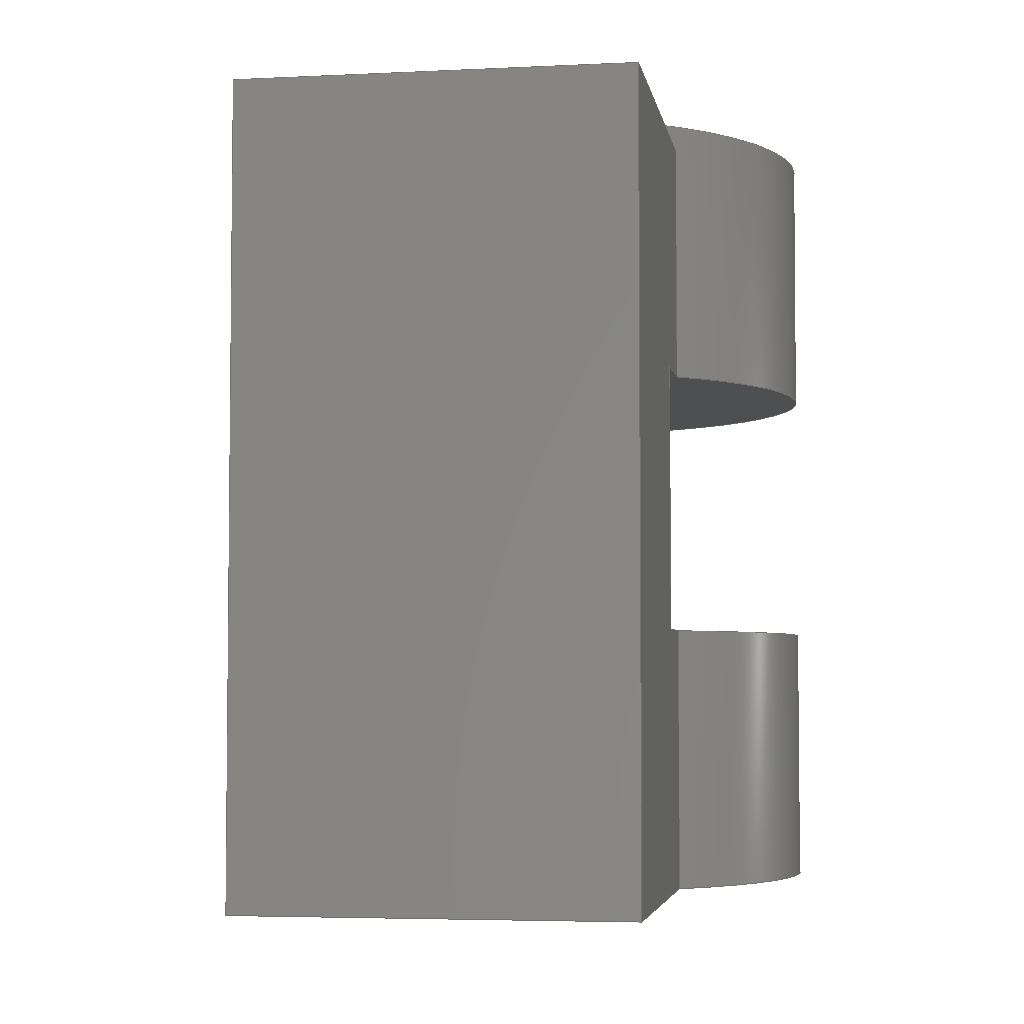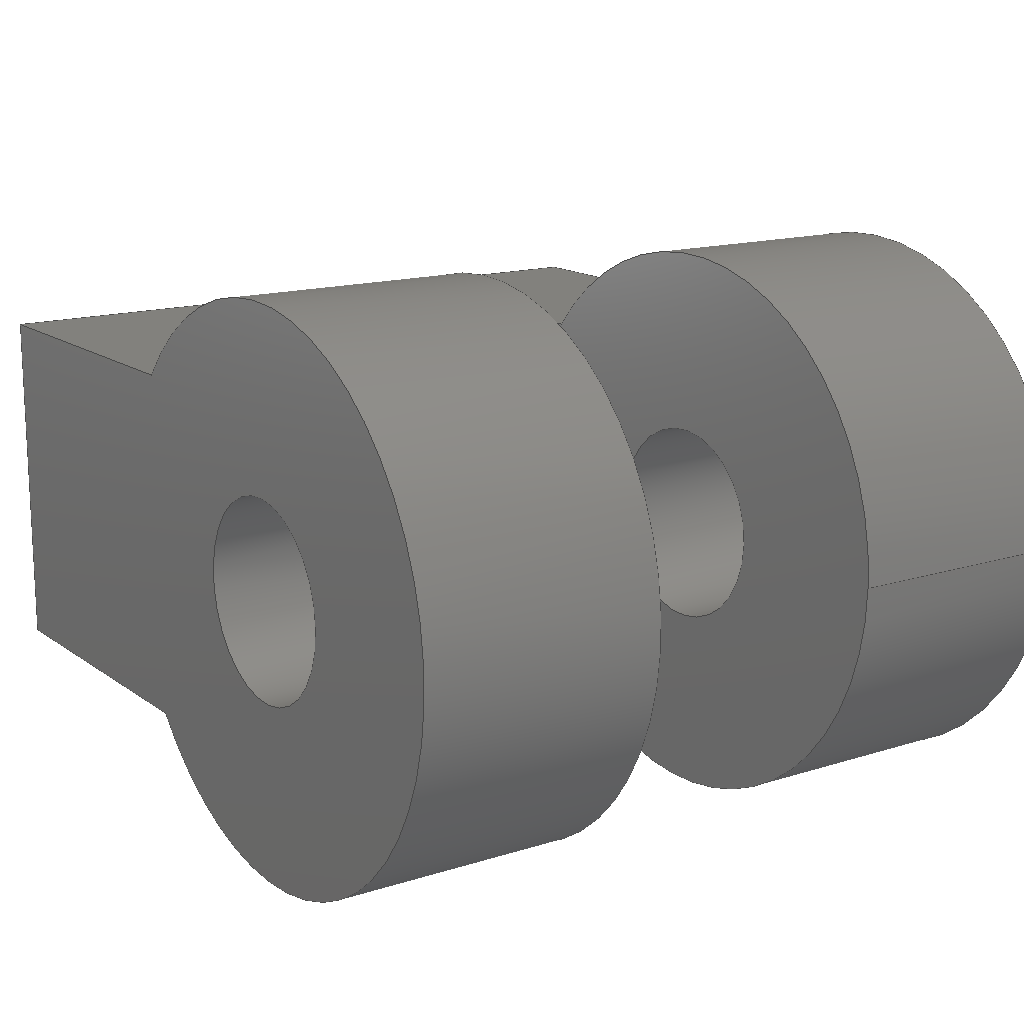
<metadata>
{"format":"step","ext":"step","renderer":"f3d","projection":"perspective","resolution":1024,"background":"white","views":[{"elev":-4.3,"azim":99.3,"up":"+Z"},{"elev":15.1,"azim":-124.1,"up":"+Y"}]}
</metadata>
<code>
ISO-10303-21;
DATA;
#1=MECHANICAL_DESIGN_GEOMETRIC_PRESENTATION_REPRESENTATION('',(#4),#423);
#2=SHAPE_REPRESENTATION_RELATIONSHIP('SRR','None',#430,#3);
#3=ADVANCED_BREP_SHAPE_REPRESENTATION('',(#5),#422);
#4=STYLED_ITEM('',(#440),#5);
#5=MANIFOLD_SOLID_BREP('Body1',#243);
#6=CYLINDRICAL_SURFACE('',#262,0.85);
#7=CYLINDRICAL_SURFACE('',#264,2.4);
#8=CYLINDRICAL_SURFACE('',#274,2.4);
#9=CYLINDRICAL_SURFACE('',#276,0.85);
#10=FACE_BOUND('',#29,.T.);
#11=FACE_BOUND('',#33,.T.);
#12=FACE_BOUND('',#36,.T.);
#13=FACE_BOUND('',#42,.T.);
#14=FACE_OUTER_BOUND('',#27,.T.);
#15=FACE_OUTER_BOUND('',#28,.T.);
#16=FACE_OUTER_BOUND('',#30,.T.);
#17=FACE_OUTER_BOUND('',#31,.T.);
#18=FACE_OUTER_BOUND('',#32,.T.);
#19=FACE_OUTER_BOUND('',#34,.T.);
#20=FACE_OUTER_BOUND('',#35,.T.);
#21=FACE_OUTER_BOUND('',#37,.T.);
#22=FACE_OUTER_BOUND('',#38,.T.);
#23=FACE_OUTER_BOUND('',#39,.T.);
#24=FACE_OUTER_BOUND('',#40,.T.);
#25=FACE_OUTER_BOUND('',#41,.T.);
#26=FACE_OUTER_BOUND('',#43,.T.);
#27=EDGE_LOOP('',(#155,#156,#157,#158));
#28=EDGE_LOOP('',(#159));
#29=EDGE_LOOP('',(#160));
#30=EDGE_LOOP('',(#161,#162,#163,#164));
#31=EDGE_LOOP('',(#165,#166,#167,#168,#169,#170,#171,#172));
#32=EDGE_LOOP('',(#173,#174,#175,#176,#177));
#33=EDGE_LOOP('',(#178));
#34=EDGE_LOOP('',(#179,#180,#181,#182));
#35=EDGE_LOOP('',(#183,#184,#185,#186));
#36=EDGE_LOOP('',(#187));
#37=EDGE_LOOP('',(#188,#189,#190,#191));
#38=EDGE_LOOP('',(#192,#193,#194,#195,#196,#197,#198,#199));
#39=EDGE_LOOP('',(#200,#201,#202,#203));
#40=EDGE_LOOP('',(#204,#205,#206,#207));
#41=EDGE_LOOP('',(#208,#209,#210,#211));
#42=EDGE_LOOP('',(#212));
#43=EDGE_LOOP('',(#213,#214,#215,#216,#217,#218,#219,#220));
#44=CIRCLE('',#258,2.4);
#45=CIRCLE('',#260,2.4);
#46=CIRCLE('',#261,0.85);
#47=CIRCLE('',#263,0.85);
#48=CIRCLE('',#265,2.4);
#49=CIRCLE('',#266,2.4);
#50=CIRCLE('',#270,2.4);
#51=CIRCLE('',#271,0.85);
#52=CIRCLE('',#275,2.4);
#53=CIRCLE('',#277,0.85);
#54=LINE('',#355,#77);
#55=LINE('',#357,#78);
#56=LINE('',#360,#79);
#57=LINE('',#368,#80);
#58=LINE('',#372,#81);
#59=LINE('',#375,#82);
#60=LINE('',#377,#83);
#61=LINE('',#382,#84);
#62=LINE('',#383,#85);
#63=LINE('',#384,#86);
#64=LINE('',#387,#87);
#65=LINE('',#389,#88);
#66=LINE('',#390,#89);
#67=LINE('',#393,#90);
#68=LINE('',#396,#91);
#69=LINE('',#401,#92);
#70=LINE('',#403,#93);
#71=LINE('',#404,#94);
#72=LINE('',#407,#95);
#73=LINE('',#408,#96);
#74=LINE('',#411,#97);
#75=LINE('',#415,#98);
#76=LINE('',#418,#99);
#77=VECTOR('',#284,1);
#78=VECTOR('',#285,1);
#79=VECTOR('',#288,1);
#80=VECTOR('',#297,0.85);
#81=VECTOR('',#302,2.4);
#82=VECTOR('',#305,1);
#83=VECTOR('',#306,1);
#84=VECTOR('',#311,1);
#85=VECTOR('',#312,1);
#86=VECTOR('',#313,1);
#87=VECTOR('',#316,1);
#88=VECTOR('',#317,1);
#89=VECTOR('',#318,1);
#90=VECTOR('',#321,1);
#91=VECTOR('',#324,1);
#92=VECTOR('',#329,1);
#93=VECTOR('',#330,1);
#94=VECTOR('',#331,1);
#95=VECTOR('',#334,1);
#96=VECTOR('',#335,1);
#97=VECTOR('',#338,1);
#98=VECTOR('',#343,0.85);
#99=VECTOR('',#348,1);
#100=VERTEX_POINT('',#353);
#101=VERTEX_POINT('',#354);
#102=VERTEX_POINT('',#356);
#103=VERTEX_POINT('',#358);
#104=VERTEX_POINT('',#362);
#105=VERTEX_POINT('',#364);
#106=VERTEX_POINT('',#367);
#107=VERTEX_POINT('',#371);
#108=VERTEX_POINT('',#373);
#109=VERTEX_POINT('',#376);
#110=VERTEX_POINT('',#380);
#111=VERTEX_POINT('',#381);
#112=VERTEX_POINT('',#386);
#113=VERTEX_POINT('',#388);
#114=VERTEX_POINT('',#392);
#115=VERTEX_POINT('',#394);
#116=VERTEX_POINT('',#397);
#117=VERTEX_POINT('',#400);
#118=VERTEX_POINT('',#402);
#119=VERTEX_POINT('',#406);
#120=VERTEX_POINT('',#410);
#121=VERTEX_POINT('',#414);
#122=EDGE_CURVE('',#100,#101,#54,.T.);
#123=EDGE_CURVE('',#102,#100,#55,.T.);
#124=EDGE_CURVE('',#103,#102,#44,.T.);
#125=EDGE_CURVE('',#101,#103,#56,.T.);
#126=EDGE_CURVE('',#104,#104,#45,.T.);
#127=EDGE_CURVE('',#105,#105,#46,.T.);
#128=EDGE_CURVE('',#105,#106,#57,.T.);
#129=EDGE_CURVE('',#106,#106,#47,.T.);
#130=EDGE_CURVE('',#104,#107,#58,.T.);
#131=EDGE_CURVE('',#107,#108,#48,.T.);
#132=EDGE_CURVE('',#103,#108,#59,.T.);
#133=EDGE_CURVE('',#109,#102,#60,.T.);
#134=EDGE_CURVE('',#109,#107,#49,.T.);
#135=EDGE_CURVE('',#110,#111,#61,.T.);
#136=EDGE_CURVE('',#108,#110,#62,.T.);
#137=EDGE_CURVE('',#111,#109,#63,.T.);
#138=EDGE_CURVE('',#110,#112,#64,.T.);
#139=EDGE_CURVE('',#113,#111,#65,.T.);
#140=EDGE_CURVE('',#112,#113,#66,.T.);
#141=EDGE_CURVE('',#114,#113,#67,.T.);
#142=EDGE_CURVE('',#115,#114,#50,.T.);
#143=EDGE_CURVE('',#112,#115,#68,.T.);
#144=EDGE_CURVE('',#116,#116,#51,.T.);
#145=EDGE_CURVE('',#117,#101,#69,.T.);
#146=EDGE_CURVE('',#118,#117,#70,.T.);
#147=EDGE_CURVE('',#118,#100,#71,.T.);
#148=EDGE_CURVE('',#115,#119,#72,.T.);
#149=EDGE_CURVE('',#117,#119,#73,.T.);
#150=EDGE_CURVE('',#120,#114,#74,.T.);
#151=EDGE_CURVE('',#119,#120,#52,.T.);
#152=EDGE_CURVE('',#116,#121,#75,.T.);
#153=EDGE_CURVE('',#121,#121,#53,.T.);
#154=EDGE_CURVE('',#120,#118,#76,.T.);
#155=ORIENTED_EDGE('',*,*,#122,.F.);
#156=ORIENTED_EDGE('',*,*,#123,.F.);
#157=ORIENTED_EDGE('',*,*,#124,.F.);
#158=ORIENTED_EDGE('',*,*,#125,.F.);
#159=ORIENTED_EDGE('',*,*,#126,.T.);
#160=ORIENTED_EDGE('',*,*,#127,.T.);
#161=ORIENTED_EDGE('',*,*,#127,.F.);
#162=ORIENTED_EDGE('',*,*,#128,.T.);
#163=ORIENTED_EDGE('',*,*,#129,.T.);
#164=ORIENTED_EDGE('',*,*,#128,.F.);
#165=ORIENTED_EDGE('',*,*,#126,.F.);
#166=ORIENTED_EDGE('',*,*,#130,.T.);
#167=ORIENTED_EDGE('',*,*,#131,.T.);
#168=ORIENTED_EDGE('',*,*,#132,.F.);
#169=ORIENTED_EDGE('',*,*,#124,.T.);
#170=ORIENTED_EDGE('',*,*,#133,.F.);
#171=ORIENTED_EDGE('',*,*,#134,.T.);
#172=ORIENTED_EDGE('',*,*,#130,.F.);
#173=ORIENTED_EDGE('',*,*,#135,.F.);
#174=ORIENTED_EDGE('',*,*,#136,.F.);
#175=ORIENTED_EDGE('',*,*,#131,.F.);
#176=ORIENTED_EDGE('',*,*,#134,.F.);
#177=ORIENTED_EDGE('',*,*,#137,.F.);
#178=ORIENTED_EDGE('',*,*,#129,.F.);
#179=ORIENTED_EDGE('',*,*,#138,.F.);
#180=ORIENTED_EDGE('',*,*,#135,.T.);
#181=ORIENTED_EDGE('',*,*,#139,.F.);
#182=ORIENTED_EDGE('',*,*,#140,.F.);
#183=ORIENTED_EDGE('',*,*,#140,.T.);
#184=ORIENTED_EDGE('',*,*,#141,.F.);
#185=ORIENTED_EDGE('',*,*,#142,.F.);
#186=ORIENTED_EDGE('',*,*,#143,.F.);
#187=ORIENTED_EDGE('',*,*,#144,.F.);
#188=ORIENTED_EDGE('',*,*,#122,.T.);
#189=ORIENTED_EDGE('',*,*,#145,.F.);
#190=ORIENTED_EDGE('',*,*,#146,.F.);
#191=ORIENTED_EDGE('',*,*,#147,.T.);
#192=ORIENTED_EDGE('',*,*,#125,.T.);
#193=ORIENTED_EDGE('',*,*,#132,.T.);
#194=ORIENTED_EDGE('',*,*,#136,.T.);
#195=ORIENTED_EDGE('',*,*,#138,.T.);
#196=ORIENTED_EDGE('',*,*,#143,.T.);
#197=ORIENTED_EDGE('',*,*,#148,.T.);
#198=ORIENTED_EDGE('',*,*,#149,.F.);
#199=ORIENTED_EDGE('',*,*,#145,.T.);
#200=ORIENTED_EDGE('',*,*,#142,.T.);
#201=ORIENTED_EDGE('',*,*,#150,.F.);
#202=ORIENTED_EDGE('',*,*,#151,.F.);
#203=ORIENTED_EDGE('',*,*,#148,.F.);
#204=ORIENTED_EDGE('',*,*,#144,.T.);
#205=ORIENTED_EDGE('',*,*,#152,.T.);
#206=ORIENTED_EDGE('',*,*,#153,.F.);
#207=ORIENTED_EDGE('',*,*,#152,.F.);
#208=ORIENTED_EDGE('',*,*,#154,.T.);
#209=ORIENTED_EDGE('',*,*,#146,.T.);
#210=ORIENTED_EDGE('',*,*,#149,.T.);
#211=ORIENTED_EDGE('',*,*,#151,.T.);
#212=ORIENTED_EDGE('',*,*,#153,.T.);
#213=ORIENTED_EDGE('',*,*,#123,.T.);
#214=ORIENTED_EDGE('',*,*,#147,.F.);
#215=ORIENTED_EDGE('',*,*,#154,.F.);
#216=ORIENTED_EDGE('',*,*,#150,.T.);
#217=ORIENTED_EDGE('',*,*,#141,.T.);
#218=ORIENTED_EDGE('',*,*,#139,.T.);
#219=ORIENTED_EDGE('',*,*,#137,.T.);
#220=ORIENTED_EDGE('',*,*,#133,.T.);
#221=PLANE('',#257);
#222=PLANE('',#259);
#223=PLANE('',#267);
#224=PLANE('',#268);
#225=PLANE('',#269);
#226=PLANE('',#272);
#227=PLANE('',#273);
#228=PLANE('',#278);
#229=PLANE('',#279);
#230=ADVANCED_FACE('',(#14),#221,.T.);
#231=ADVANCED_FACE('',(#15,#10),#222,.T.);
#232=ADVANCED_FACE('',(#16),#6,.F.);
#233=ADVANCED_FACE('',(#17),#7,.T.);
#234=ADVANCED_FACE('',(#18,#11),#223,.F.);
#235=ADVANCED_FACE('',(#19),#224,.T.);
#236=ADVANCED_FACE('',(#20,#12),#225,.F.);
#237=ADVANCED_FACE('',(#21),#226,.T.);
#238=ADVANCED_FACE('',(#22),#227,.T.);
#239=ADVANCED_FACE('',(#23),#8,.T.);
#240=ADVANCED_FACE('',(#24),#9,.F.);
#241=ADVANCED_FACE('',(#25,#13),#228,.T.);
#242=ADVANCED_FACE('',(#26),#229,.T.);
#243=CLOSED_SHELL('',(#230,#231,#232,#233,#234,#235,#236,#237,#238,#239,
#240,#241,#242));
#244=DERIVED_UNIT_ELEMENT(#246,1);
#245=DERIVED_UNIT_ELEMENT(#425,3);
#246=(
MASS_UNIT()
NAMED_UNIT(*)
SI_UNIT(.KILO.,.GRAM.)
);
#247=DERIVED_UNIT((#244,#245));
#248=MEASURE_REPRESENTATION_ITEM('density measure',
POSITIVE_RATIO_MEASURE(2700),#247);
#249=PROPERTY_DEFINITION_REPRESENTATION(#254,#251);
#250=PROPERTY_DEFINITION_REPRESENTATION(#255,#252);
#251=REPRESENTATION('material name',(#253),#422);
#252=REPRESENTATION('density',(#248),#422);
#253=DESCRIPTIVE_REPRESENTATION_ITEM('Aluminum 6061','Aluminum 6061');
#254=PROPERTY_DEFINITION('material property','material name',#432);
#255=PROPERTY_DEFINITION('material property','density of part',#432);
#256=AXIS2_PLACEMENT_3D('placement',#351,#280,#281);
#257=AXIS2_PLACEMENT_3D('',#352,#282,#283);
#258=AXIS2_PLACEMENT_3D('',#359,#286,#287);
#259=AXIS2_PLACEMENT_3D('',#361,#289,#290);
#260=AXIS2_PLACEMENT_3D('',#363,#291,#292);
#261=AXIS2_PLACEMENT_3D('',#365,#293,#294);
#262=AXIS2_PLACEMENT_3D('',#366,#295,#296);
#263=AXIS2_PLACEMENT_3D('',#369,#298,#299);
#264=AXIS2_PLACEMENT_3D('',#370,#300,#301);
#265=AXIS2_PLACEMENT_3D('',#374,#303,#304);
#266=AXIS2_PLACEMENT_3D('',#378,#307,#308);
#267=AXIS2_PLACEMENT_3D('',#379,#309,#310);
#268=AXIS2_PLACEMENT_3D('',#385,#314,#315);
#269=AXIS2_PLACEMENT_3D('',#391,#319,#320);
#270=AXIS2_PLACEMENT_3D('',#395,#322,#323);
#271=AXIS2_PLACEMENT_3D('',#398,#325,#326);
#272=AXIS2_PLACEMENT_3D('',#399,#327,#328);
#273=AXIS2_PLACEMENT_3D('',#405,#332,#333);
#274=AXIS2_PLACEMENT_3D('',#409,#336,#337);
#275=AXIS2_PLACEMENT_3D('',#412,#339,#340);
#276=AXIS2_PLACEMENT_3D('',#413,#341,#342);
#277=AXIS2_PLACEMENT_3D('',#416,#344,#345);
#278=AXIS2_PLACEMENT_3D('',#417,#346,#347);
#279=AXIS2_PLACEMENT_3D('',#419,#349,#350);
#280=DIRECTION('axis',(0,0,1));
#281=DIRECTION('refdir',(1,0,0));
#282=DIRECTION('center_axis',(0,0,1));
#283=DIRECTION('ref_axis',(1,0,0));
#284=DIRECTION('',(0,-1,0));
#285=DIRECTION('',(1,0,0));
#286=DIRECTION('center_axis',(0,0,1));
#287=DIRECTION('ref_axis',(1,0,0));
#288=DIRECTION('',(-1,0,0));
#289=DIRECTION('center_axis',(0,0,1));
#290=DIRECTION('ref_axis',(1,0,0));
#291=DIRECTION('center_axis',(0,0,1));
#292=DIRECTION('ref_axis',(1,0,0));
#293=DIRECTION('center_axis',(0,0,-1));
#294=DIRECTION('ref_axis',(1,0,0));
#295=DIRECTION('center_axis',(0,0,1));
#296=DIRECTION('ref_axis',(1,0,0));
#297=DIRECTION('',(0,0,-1));
#298=DIRECTION('center_axis',(0,0,-1));
#299=DIRECTION('ref_axis',(1,0,0));
#300=DIRECTION('center_axis',(0,0,1));
#301=DIRECTION('ref_axis',(1,0,0));
#302=DIRECTION('',(0,0,-1));
#303=DIRECTION('center_axis',(0,0,1));
#304=DIRECTION('ref_axis',(1,0,0));
#305=DIRECTION('',(0,0,-1));
#306=DIRECTION('',(0,0,1));
#307=DIRECTION('center_axis',(0,0,1));
#308=DIRECTION('ref_axis',(1,0,0));
#309=DIRECTION('center_axis',(0,0,1));
#310=DIRECTION('ref_axis',(0,1,0));
#311=DIRECTION('',(0,1,0));
#312=DIRECTION('',(1,0,0));
#313=DIRECTION('',(-1,0,0));
#314=DIRECTION('center_axis',(-1,0,0));
#315=DIRECTION('ref_axis',(0,0,1));
#316=DIRECTION('',(0,0,-1));
#317=DIRECTION('',(0,0,1));
#318=DIRECTION('',(0,1,0));
#319=DIRECTION('center_axis',(0,0,-1));
#320=DIRECTION('ref_axis',(0,-1,0));
#321=DIRECTION('',(1,0,0));
#322=DIRECTION('center_axis',(0,0,-1));
#323=DIRECTION('ref_axis',(1,0,0));
#324=DIRECTION('',(-1,0,0));
#325=DIRECTION('center_axis',(0,0,1));
#326=DIRECTION('ref_axis',(1,0,0));
#327=DIRECTION('center_axis',(1,0,0));
#328=DIRECTION('ref_axis',(0,1,0));
#329=DIRECTION('',(0,0,1));
#330=DIRECTION('',(0,-1,0));
#331=DIRECTION('',(0,0,1));
#332=DIRECTION('center_axis',(0,-1,0));
#333=DIRECTION('ref_axis',(1,0,0));
#334=DIRECTION('',(0,0,-1));
#335=DIRECTION('',(-1,0,0));
#336=DIRECTION('center_axis',(0,0,1));
#337=DIRECTION('ref_axis',(-1,1.225e-16,0));
#338=DIRECTION('',(0,0,1));
#339=DIRECTION('center_axis',(0,0,-1));
#340=DIRECTION('ref_axis',(1,0,0));
#341=DIRECTION('center_axis',(0,0,1));
#342=DIRECTION('ref_axis',(1,0,0));
#343=DIRECTION('',(0,0,-1));
#344=DIRECTION('center_axis',(0,0,1));
#345=DIRECTION('ref_axis',(1,0,0));
#346=DIRECTION('center_axis',(0,0,-1));
#347=DIRECTION('ref_axis',(-1,0,0));
#348=DIRECTION('',(1,0,0));
#349=DIRECTION('center_axis',(0,1,0));
#350=DIRECTION('ref_axis',(-1,0,0));
#351=CARTESIAN_POINT('',(0,0,0));
#352=CARTESIAN_POINT('Origin',(0.1867,1.5,2.95));
#353=CARTESIAN_POINT('',(1.6,3,2.95));
#354=CARTESIAN_POINT('',(1.6,0,2.95));
#355=CARTESIAN_POINT('',(1.6,0.75,2.95));
#356=CARTESIAN_POINT('',(-1.227,3,2.95));
#357=CARTESIAN_POINT('',(0.8934,3,2.95));
#358=CARTESIAN_POINT('',(-1.227,-1.332e-15,2.95));
#359=CARTESIAN_POINT('Origin',(-3.1,1.5,2.95));
#360=CARTESIAN_POINT('',(-0.7066,0,2.95));
#361=CARTESIAN_POINT('Origin',(0,1.5,3.15));
#362=CARTESIAN_POINT('',(-5.5,1.5,3.15));
#363=CARTESIAN_POINT('Origin',(-3.1,1.5,3.15));
#364=CARTESIAN_POINT('',(-3.95,1.5,3.15));
#365=CARTESIAN_POINT('Origin',(-3.1,1.5,3.15));
#366=CARTESIAN_POINT('Origin',(-3.1,1.5,0));
#367=CARTESIAN_POINT('',(-3.95,1.5,1.05));
#368=CARTESIAN_POINT('',(-3.95,1.5,0));
#369=CARTESIAN_POINT('Origin',(-3.1,1.5,1.05));
#370=CARTESIAN_POINT('Origin',(-3.1,1.5,0));
#371=CARTESIAN_POINT('',(-5.5,1.5,1.05));
#372=CARTESIAN_POINT('',(-5.5,1.5,0));
#373=CARTESIAN_POINT('',(-1.227,0,1.05));
#374=CARTESIAN_POINT('Origin',(-3.1,1.5,1.05));
#375=CARTESIAN_POINT('',(-1.227,0,0));
#376=CARTESIAN_POINT('',(-1.227,3,1.05));
#377=CARTESIAN_POINT('',(-1.227,3,0));
#378=CARTESIAN_POINT('Origin',(-3.1,1.5,1.05));
#379=CARTESIAN_POINT('Origin',(1.6,-0.9,1.05));
#380=CARTESIAN_POINT('',(-0.6,0,1.05));
#381=CARTESIAN_POINT('',(-0.6,3,1.05));
#382=CARTESIAN_POINT('',(-0.6,0,1.05));
#383=CARTESIAN_POINT('',(0,0,1.05));
#384=CARTESIAN_POINT('',(1.6,3,1.05));
#385=CARTESIAN_POINT('Origin',(-0.6,0,-1.05));
#386=CARTESIAN_POINT('',(-0.6,0,-1.05));
#387=CARTESIAN_POINT('',(-0.6,0,1.05));
#388=CARTESIAN_POINT('',(-0.6,3,-1.05));
#389=CARTESIAN_POINT('',(-0.6,3,1.05));
#390=CARTESIAN_POINT('',(-0.6,1.95,-1.05));
#391=CARTESIAN_POINT('Origin',(1.6,3.9,-1.05));
#392=CARTESIAN_POINT('',(-1.227,3,-1.05));
#393=CARTESIAN_POINT('',(1.6,3,-1.05));
#394=CARTESIAN_POINT('',(-1.227,0,-1.05));
#395=CARTESIAN_POINT('Origin',(-3.1,1.5,-1.05));
#396=CARTESIAN_POINT('',(0,0,-1.05));
#397=CARTESIAN_POINT('',(-3.95,1.5,-1.05));
#398=CARTESIAN_POINT('Origin',(-3.1,1.5,-1.05));
#399=CARTESIAN_POINT('Origin',(1.6,0,0));
#400=CARTESIAN_POINT('',(1.6,0,-3.15));
#401=CARTESIAN_POINT('',(1.6,0,0));
#402=CARTESIAN_POINT('',(1.6,3,-3.15));
#403=CARTESIAN_POINT('',(1.6,0,-3.15));
#404=CARTESIAN_POINT('',(1.6,3,0));
#405=CARTESIAN_POINT('Origin',(-1.6,0,0));
#406=CARTESIAN_POINT('',(-1.227,0,-3.15));
#407=CARTESIAN_POINT('',(-1.227,0,0));
#408=CARTESIAN_POINT('',(-1.6,0,-3.15));
#409=CARTESIAN_POINT('Origin',(-3.1,1.5,0));
#410=CARTESIAN_POINT('',(-1.227,3,-3.15));
#411=CARTESIAN_POINT('',(-1.227,3,0));
#412=CARTESIAN_POINT('Origin',(-3.1,1.5,-3.15));
#413=CARTESIAN_POINT('Origin',(-3.1,1.5,0));
#414=CARTESIAN_POINT('',(-3.95,1.5,-3.15));
#415=CARTESIAN_POINT('',(-3.95,1.5,0));
#416=CARTESIAN_POINT('Origin',(-3.1,1.5,-3.15));
#417=CARTESIAN_POINT('Origin',(0,1.5,-3.15));
#418=CARTESIAN_POINT('',(1.6,3,-3.15));
#419=CARTESIAN_POINT('Origin',(1.6,3,0));
#420=UNCERTAINTY_MEASURE_WITH_UNIT(LENGTH_MEASURE(0.001),#424,
'DISTANCE_ACCURACY_VALUE',
'Maximum model space distance between geometric entities at asserted c
onnectivities');
#421=UNCERTAINTY_MEASURE_WITH_UNIT(LENGTH_MEASURE(0.001),#424,
'DISTANCE_ACCURACY_VALUE',
'Maximum model space distance between geometric entities at asserted c
onnectivities');
#422=(
GEOMETRIC_REPRESENTATION_CONTEXT(3)
GLOBAL_UNCERTAINTY_ASSIGNED_CONTEXT((#420))
GLOBAL_UNIT_ASSIGNED_CONTEXT((#424,#426,#427))
REPRESENTATION_CONTEXT('','3D')
);
#423=(
GEOMETRIC_REPRESENTATION_CONTEXT(3)
GLOBAL_UNCERTAINTY_ASSIGNED_CONTEXT((#421))
GLOBAL_UNIT_ASSIGNED_CONTEXT((#424,#426,#427))
REPRESENTATION_CONTEXT('','3D')
);
#424=(
LENGTH_UNIT()
NAMED_UNIT(*)
SI_UNIT(.CENTI.,.METRE.)
);
#425=(
LENGTH_UNIT()
NAMED_UNIT(*)
SI_UNIT($,.METRE.)
);
#426=(
NAMED_UNIT(*)
PLANE_ANGLE_UNIT()
SI_UNIT($,.RADIAN.)
);
#427=(
NAMED_UNIT(*)
SI_UNIT($,.STERADIAN.)
SOLID_ANGLE_UNIT()
);
#428=SHAPE_DEFINITION_REPRESENTATION(#429,#430);
#429=PRODUCT_DEFINITION_SHAPE('',$,#432);
#430=SHAPE_REPRESENTATION('',(#256),#422);
#431=PRODUCT_DEFINITION_CONTEXT('part definition',#436,'design');
#432=PRODUCT_DEFINITION('part 7','part 7 v2',#433,#431);
#433=PRODUCT_DEFINITION_FORMATION('',$,#438);
#434=PRODUCT_RELATED_PRODUCT_CATEGORY('part 7 v2','part 7 v2',(#438));
#435=APPLICATION_PROTOCOL_DEFINITION('international standard',
'automotive_design',2009,#436);
#436=APPLICATION_CONTEXT(
'Core Data for Automotive Mechanical Design Process');
#437=PRODUCT_CONTEXT('part definition',#436,'mechanical');
#438=PRODUCT('part 7','part 7 v2',$,(#437));
#439=PRESENTATION_STYLE_ASSIGNMENT((#441));
#440=PRESENTATION_STYLE_ASSIGNMENT((#442));
#441=SURFACE_STYLE_USAGE(.BOTH.,#443);
#442=SURFACE_STYLE_USAGE(.BOTH.,#444);
#443=SURFACE_SIDE_STYLE('',(#445));
#444=SURFACE_SIDE_STYLE('',(#446));
#445=SURFACE_STYLE_FILL_AREA(#447);
#446=SURFACE_STYLE_FILL_AREA(#448);
#447=FILL_AREA_STYLE('Aluminum - Flat',(#449));
#448=FILL_AREA_STYLE('Aluminum - Satin',(#450));
#449=FILL_AREA_STYLE_COLOUR('Aluminum - Flat',#451);
#450=FILL_AREA_STYLE_COLOUR('Aluminum - Satin',#452);
#451=COLOUR_RGB('Aluminum - Flat',0.9961,0.9961,1);
#452=COLOUR_RGB('Aluminum - Satin',0.9608,0.9608,0.9647);
ENDSEC;
END-ISO-10303-21;

</code>
